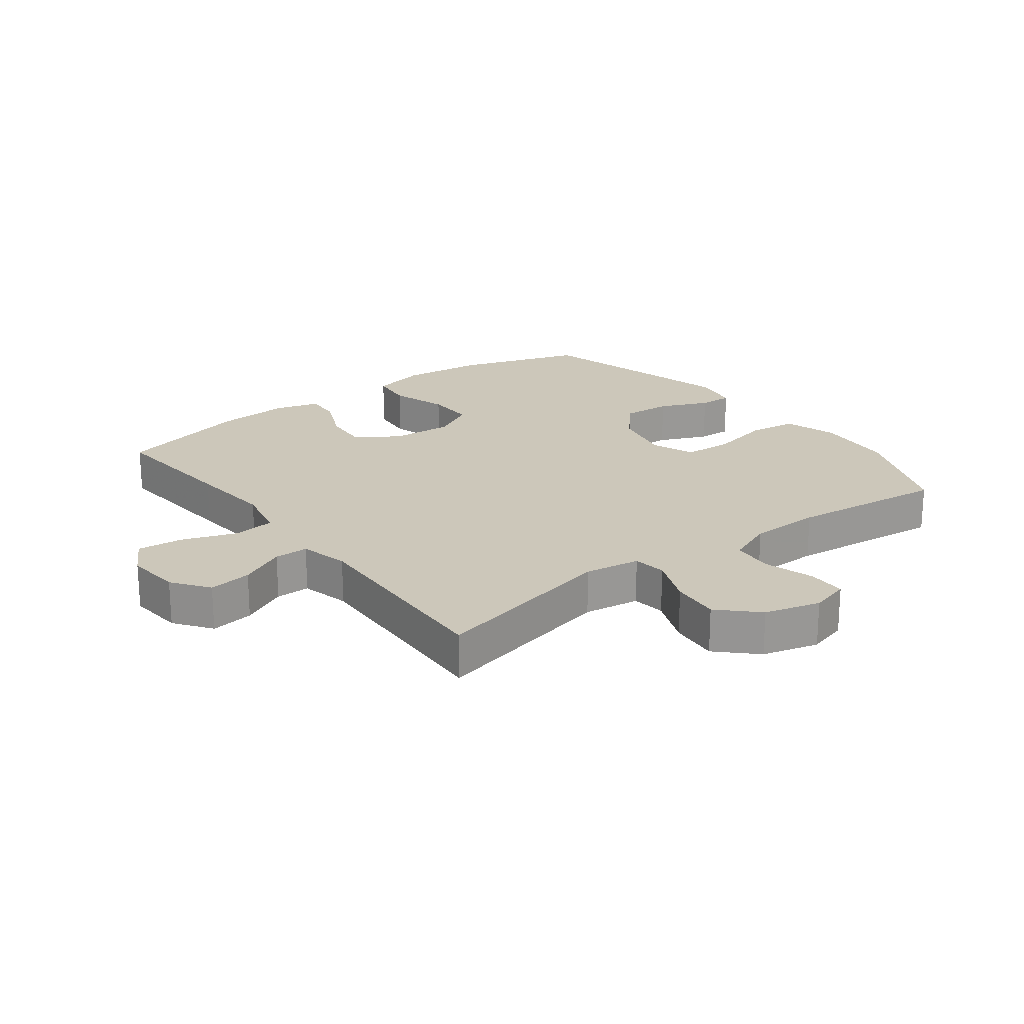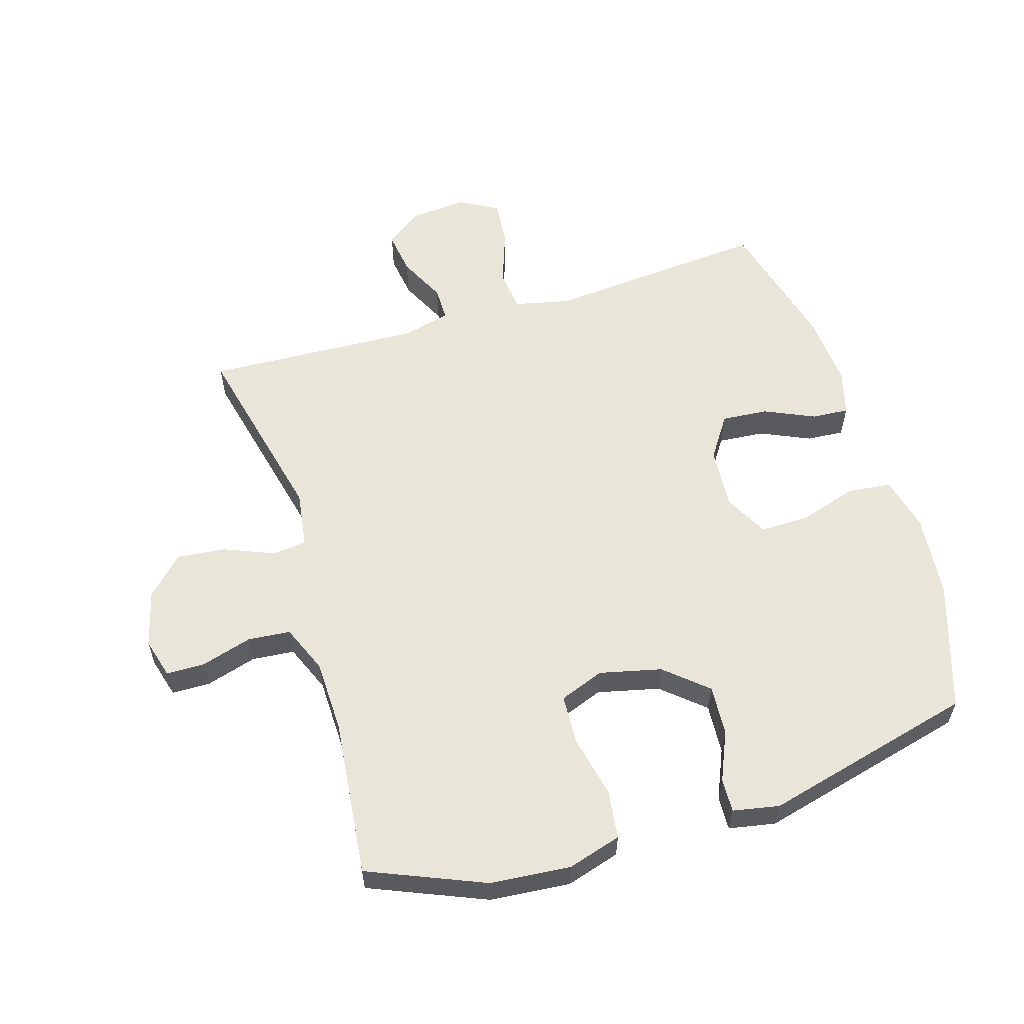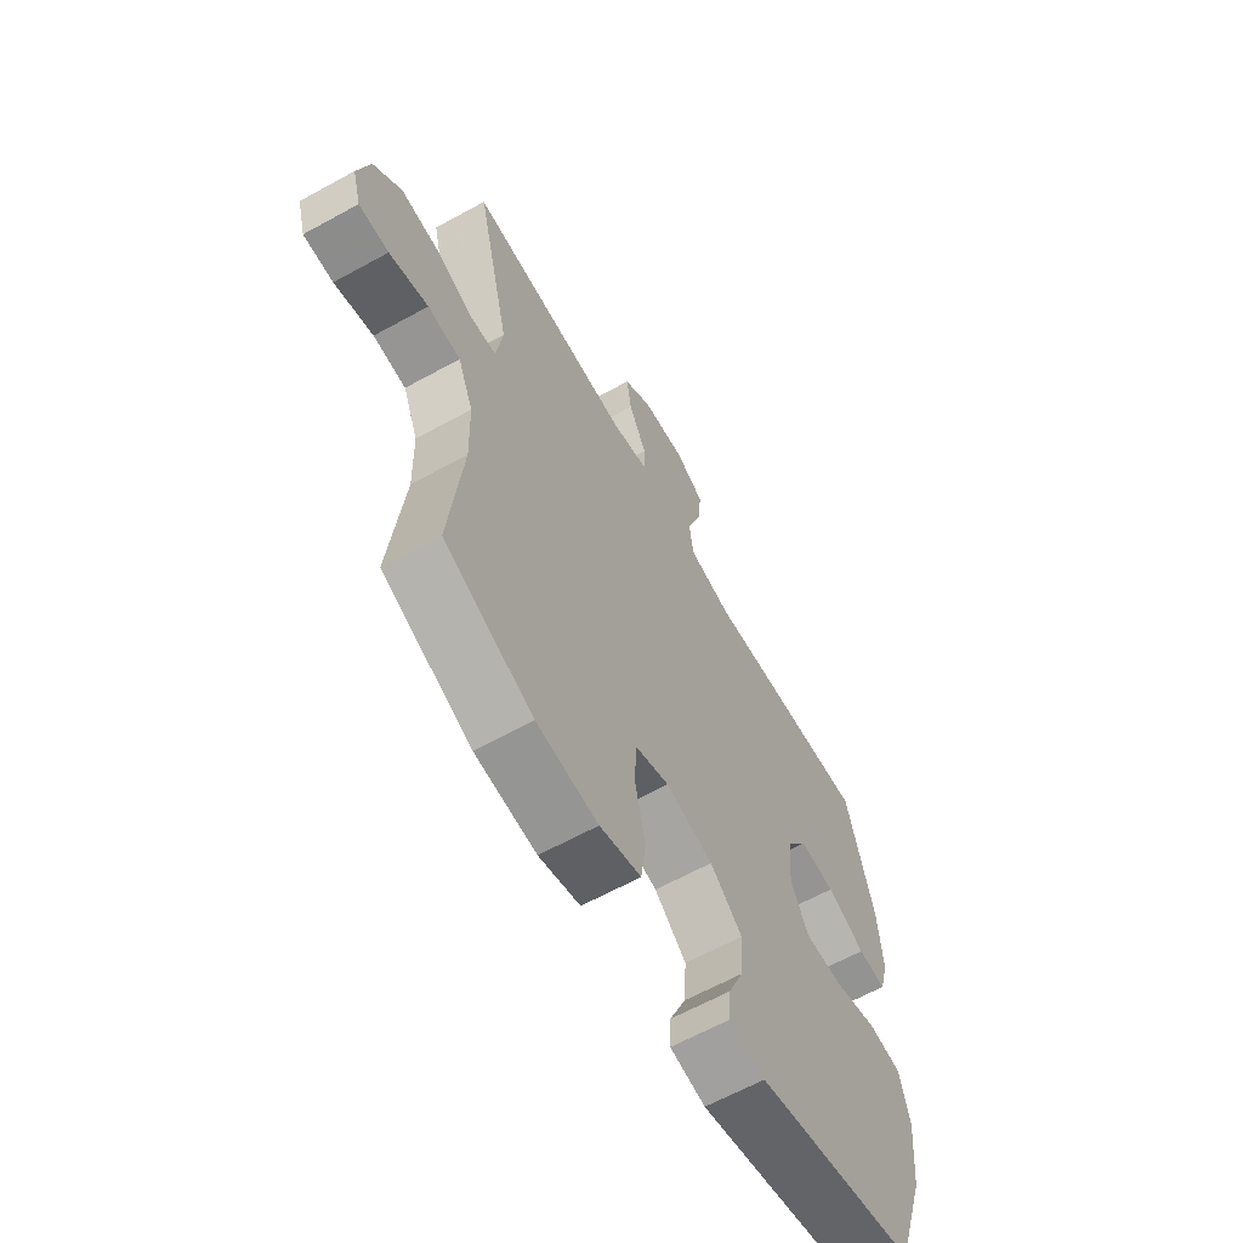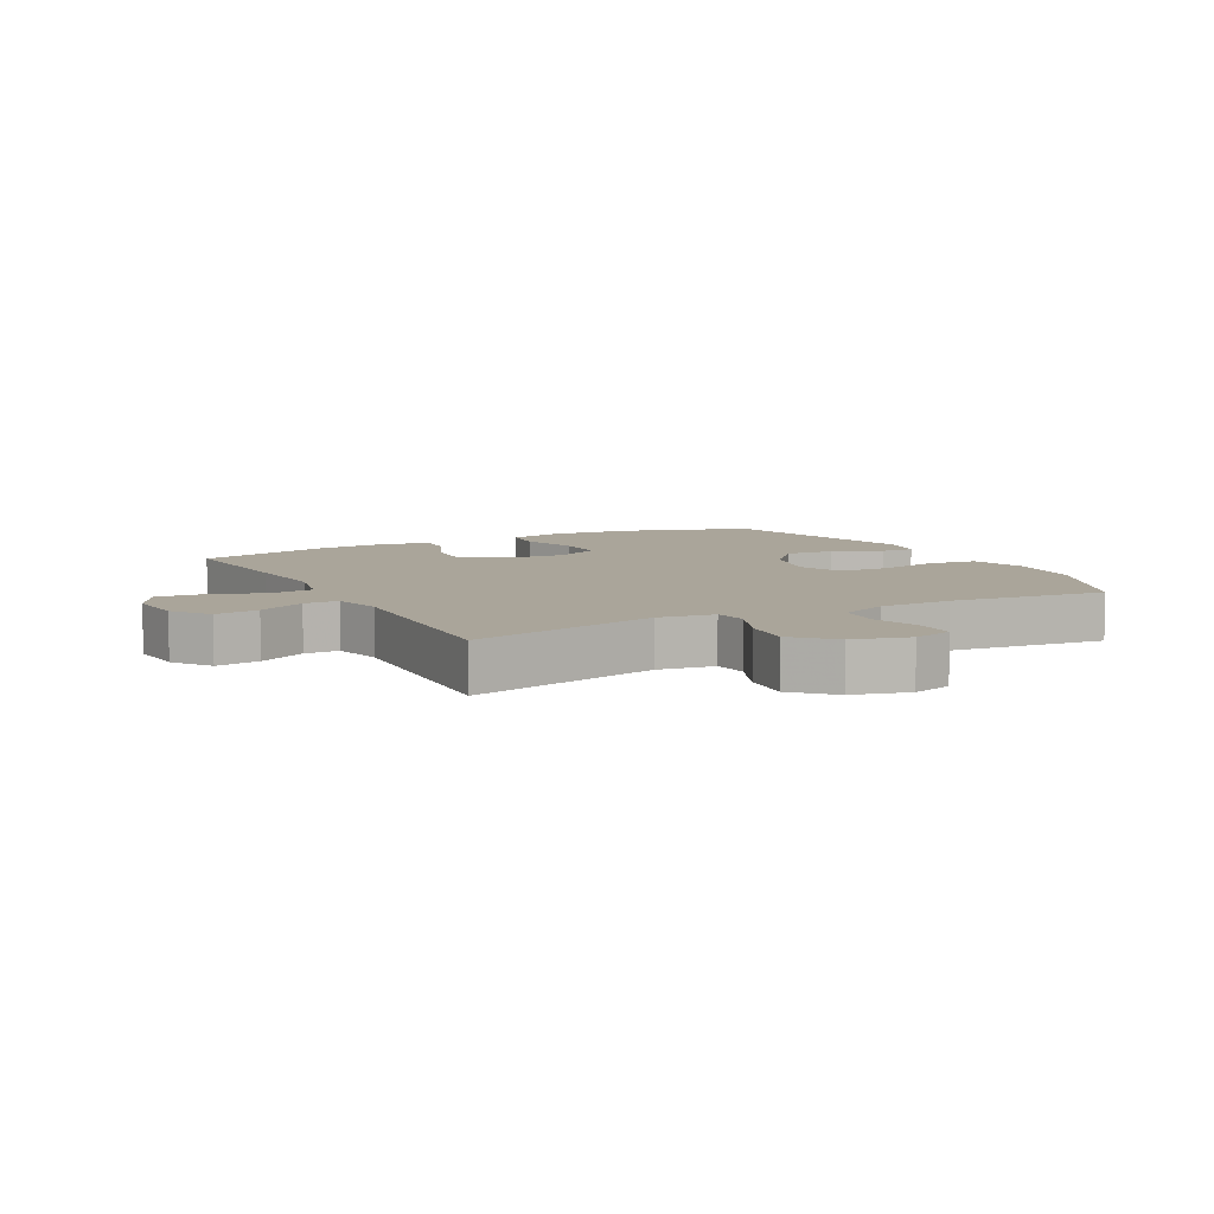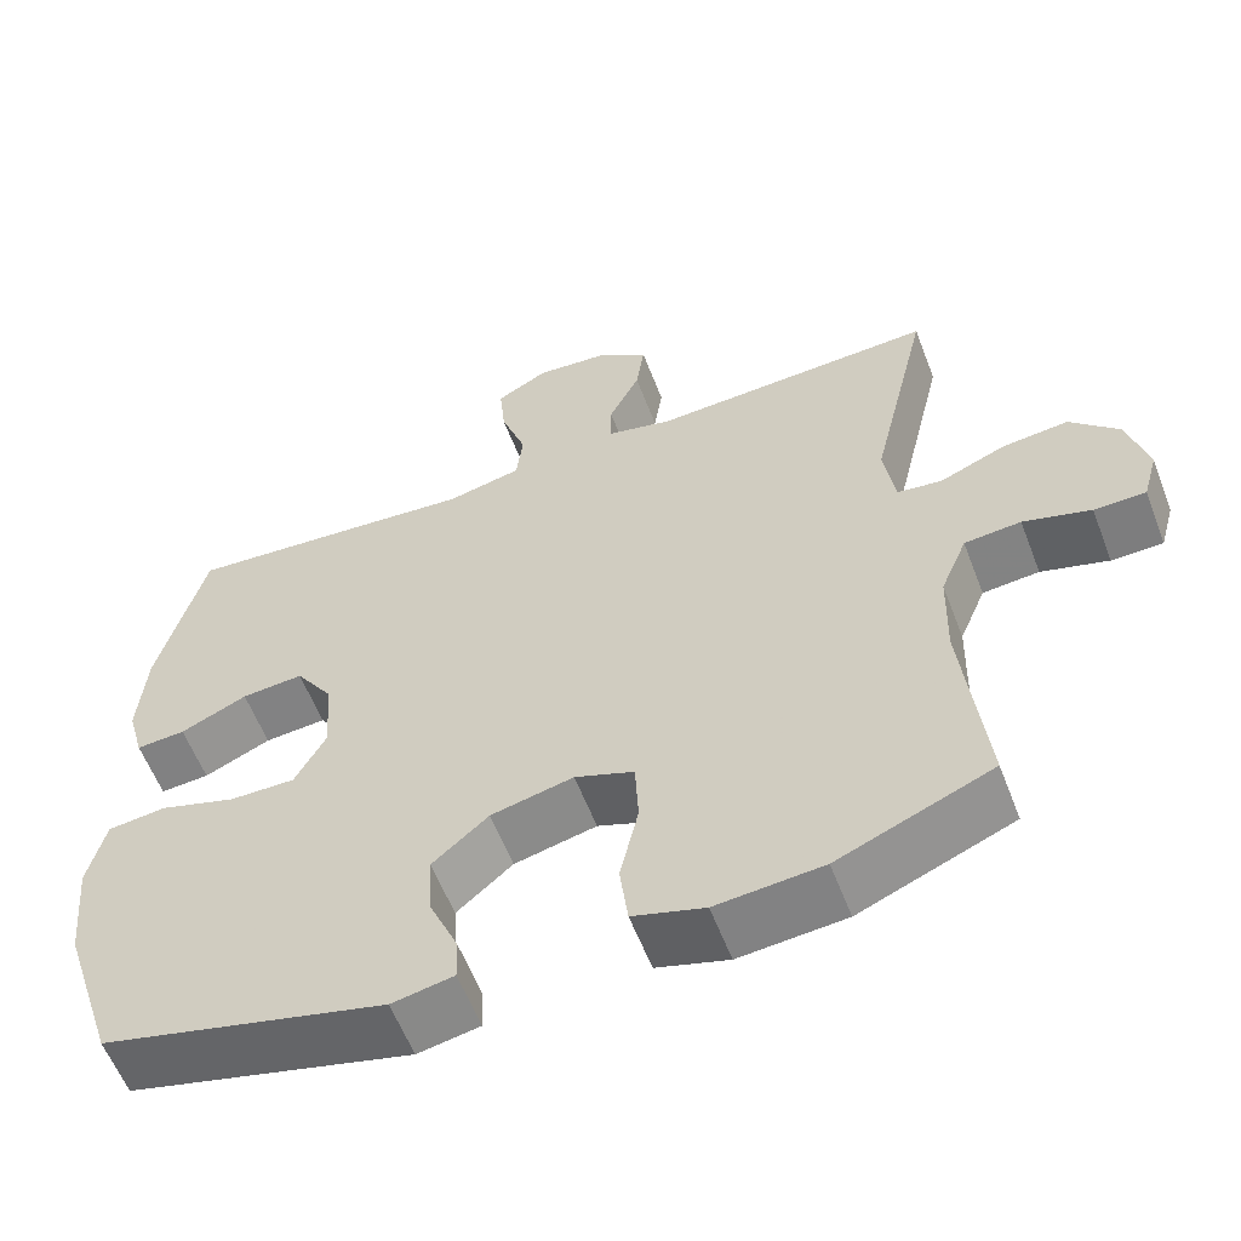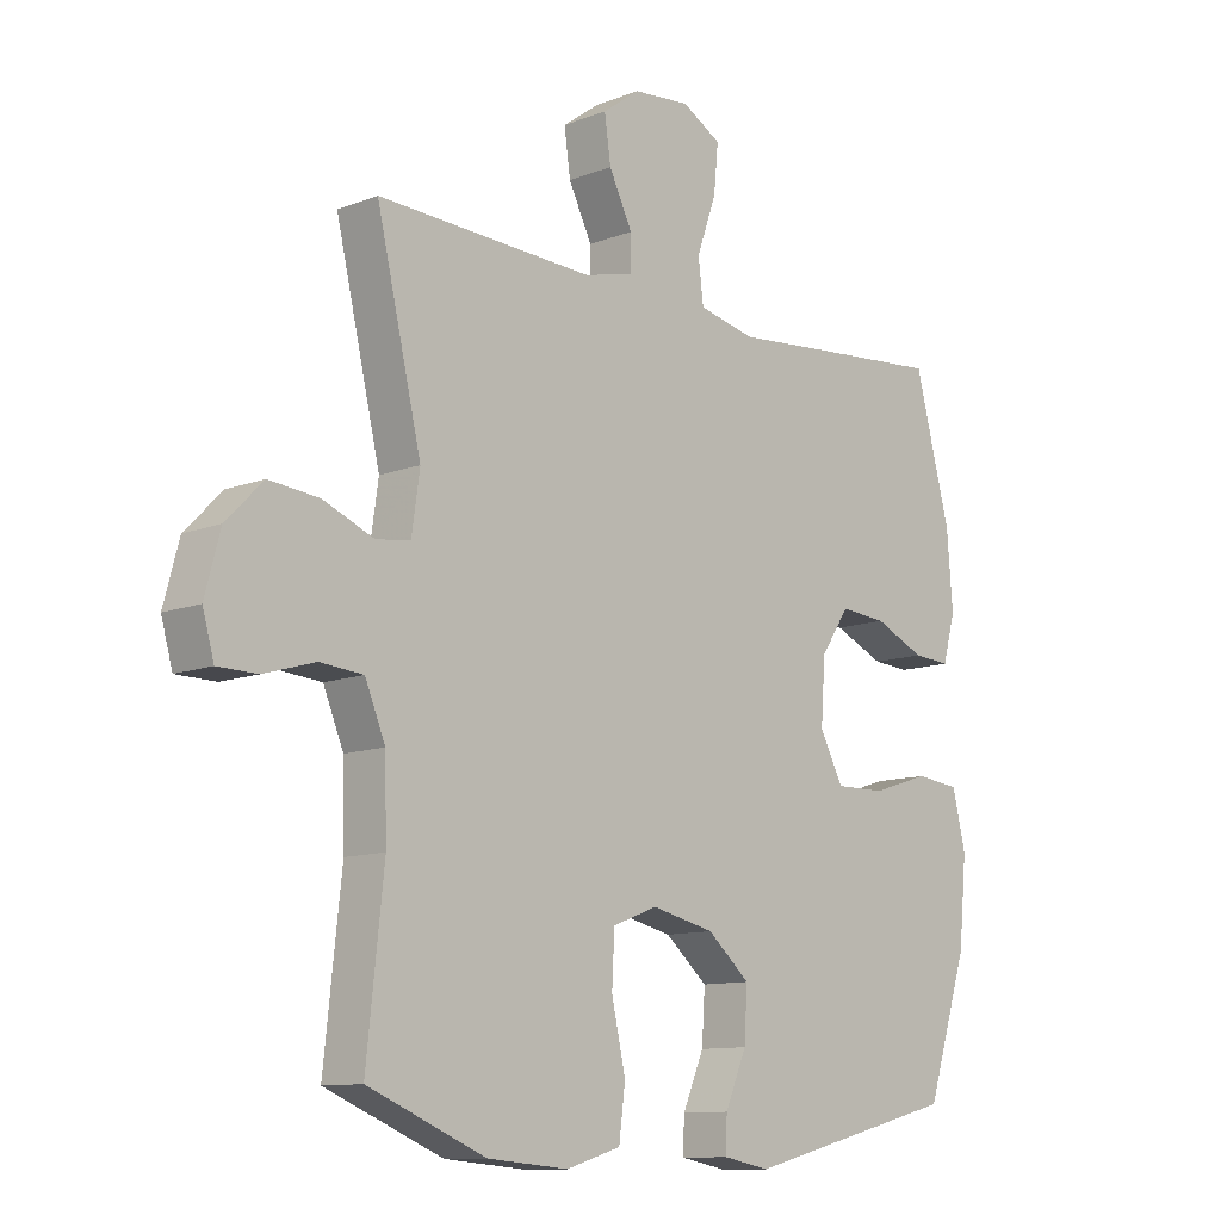
<metadata>
{"format":"obj","ext":"obj","renderer":"f3d","projection":"perspective","resolution":1024,"background":"white","views":[{"elev":21.4,"azim":52.9,"up":"+Y"},{"elev":58.1,"azim":163.1,"up":"+Y"},{"elev":-63.4,"azim":119.1,"up":"+Z"},{"elev":7.7,"azim":62.2,"up":"+Y"},{"elev":-58.8,"azim":20.9,"up":"+Z"},{"elev":-11.1,"azim":133.6,"up":"+Z"}]}
</metadata>
<code>
v 0.5 0.07 -0.5
v 0.315 0.07 -0.577
v 0.187 0.07 -0.588
v 0.101 0.07 -0.562
v 0.091 0.07 -0.484
v 0.113 0.07 -0.385
v 0.109 0.07 -0.305
v 0.038 0.07 -0.278
v -0.061 0.07 -0.301
v -0.128 0.07 -0.359
v -0.123 0.07 -0.439
v -0.089 0.07 -0.518
v -0.087 0.07 -0.572
v -0.161 0.07 -0.586
v -0.5 0.07 -0.5
v -0.566 0.07 -0.296
v -0.579 0.07 -0.163
v -0.558 0.07 -0.075
v -0.488 0.07 -0.067
v -0.396 0.07 -0.096
v -0.317 0.07 -0.097
v -0.28 0.07 -0.027
v -0.287 0.07 0.072
v -0.332 0.07 0.139
v -0.406 0.07 0.133
v -0.486 0.07 0.097
v -0.545 0.07 0.093
v -0.565 0.07 0.166
v -0.556 0.07 0.284
v -0.5 0.07 0.5
v -0.28 0.07 0.482
v -0.145 0.07 0.47
v -0.055 0.07 0.49
v -0.047 0.07 0.557
v -0.078 0.07 0.645
v -0.085 0.07 0.719
v -0.023 0.07 0.754
v 0.067 0.07 0.746
v 0.126 0.07 0.703
v 0.116 0.07 0.633
v 0.079 0.07 0.558
v 0.079 0.07 0.503
v 0.158 0.07 0.484
v 0.5 0.07 0.5
v 0.429 0.07 0.197
v 0.442 0.07 0.107
v 0.496 0.07 0.1
v 0.576 0.07 0.133
v 0.655 0.07 0.141
v 0.713 0.07 0.082
v 0.737 0.07 -0.008
v 0.719 0.07 -0.072
v 0.657 0.07 -0.073
v 0.576 0.07 -0.049
v 0.508 0.07 -0.055
v 0.476 0.07 -0.132
v 0.473 0.07 -0.248
v 0.5 0 -0.5
v 0.315 0 -0.577
v 0.187 0 -0.588
v 0.101 0 -0.562
v 0.091 0 -0.484
v 0.113 0 -0.385
v 0.109 0 -0.305
v 0.038 0 -0.278
v -0.061 0 -0.301
v -0.128 0 -0.359
v -0.123 0 -0.439
v -0.089 0 -0.518
v -0.087 0 -0.572
v -0.161 0 -0.586
v -0.5 0 -0.5
v -0.566 0 -0.296
v -0.579 0 -0.163
v -0.558 0 -0.075
v -0.488 0 -0.067
v -0.396 0 -0.096
v -0.317 0 -0.097
v -0.28 0 -0.027
v -0.287 0 0.072
v -0.332 0 0.139
v -0.406 0 0.133
v -0.486 0 0.097
v -0.545 0 0.093
v -0.565 0 0.166
v -0.556 0 0.284
v -0.5 0 0.5
v -0.28 0 0.482
v -0.145 0 0.47
v -0.055 0 0.49
v -0.047 0 0.557
v -0.078 0 0.645
v -0.085 0 0.719
v -0.023 0 0.754
v 0.067 0 0.746
v 0.126 0 0.703
v 0.116 0 0.633
v 0.079 0 0.558
v 0.079 0 0.503
v 0.158 0 0.484
v 0.5 0 0.5
v 0.429 0 0.197
v 0.442 0 0.107
v 0.496 0 0.1
v 0.576 0 0.133
v 0.655 0 0.141
v 0.713 0 0.082
v 0.737 0 -0.008
v 0.719 0 -0.072
v 0.657 0 -0.073
v 0.576 0 -0.049
v 0.508 0 -0.055
v 0.476 0 -0.132
v 0.473 0 -0.248
f 52 53 54
f 51 52 54
f 50 51 54
f 49 50 54
f 48 49 54
f 47 48 54
f 46 47 54 55
f 43 44 45
f 42 43 45 46
f 39 40 41
f 38 39 41
f 37 38 41
f 36 37 41
f 35 36 41
f 34 35 41
f 33 34 41 42
f 46 55 56
f 42 46 56
f 33 42 56
f 32 33 56
f 30 31 32
f 29 30 32
f 28 29 32
f 27 28 32
f 26 27 32
f 25 26 32
f 18 19 20
f 17 18 20
f 16 17 20
f 15 16 20
f 14 15 20
f 13 14 20
f 12 13 20
f 11 12 20
f 10 11 20 21
f 9 10 21 22
f 4 5 6
f 3 4 6
f 2 3 6
f 1 2 6
f 57 1 6
f 57 6 7
f 56 57 7 8
f 9 22 23
f 8 9 23
f 56 8 23
f 32 56 23
f 24 25 32
f 23 24 32
f 111 110 109
f 111 109 108
f 111 108 107
f 111 107 106
f 111 106 105
f 111 105 104
f 112 111 104 103
f 102 101 100
f 103 102 100 99
f 98 97 96
f 98 96 95
f 98 95 94
f 98 94 93
f 98 93 92
f 98 92 91
f 99 98 91 90
f 113 112 103
f 113 103 99
f 113 99 90
f 113 90 89
f 89 88 87
f 89 87 86
f 89 86 85
f 89 85 84
f 89 84 83
f 89 83 82
f 77 76 75
f 77 75 74
f 77 74 73
f 77 73 72
f 77 72 71
f 77 71 70
f 77 70 69
f 77 69 68
f 78 77 68 67
f 79 78 67 66
f 63 62 61
f 63 61 60
f 63 60 59
f 63 59 58
f 63 58 114
f 64 63 114
f 65 64 114 113
f 80 79 66
f 80 66 65
f 80 65 113
f 80 113 89
f 89 82 81
f 89 81 80
f 1 58 59 2
f 2 59 60 3
f 3 60 61 4
f 4 61 62 5
f 5 62 63 6
f 6 63 64 7
f 7 64 65 8
f 8 65 66 9
f 9 66 67 10
f 10 67 68 11
f 11 68 69 12
f 12 69 70 13
f 13 70 71 14
f 14 71 72 15
f 15 72 73 16
f 16 73 74 17
f 17 74 75 18
f 18 75 76 19
f 19 76 77 20
f 20 77 78 21
f 21 78 79 22
f 22 79 80 23
f 23 80 81 24
f 24 81 82 25
f 25 82 83 26
f 26 83 84 27
f 27 84 85 28
f 28 85 86 29
f 29 86 87 30
f 30 87 88 31
f 31 88 89 32
f 32 89 90 33
f 33 90 91 34
f 34 91 92 35
f 35 92 93 36
f 36 93 94 37
f 37 94 95 38
f 38 95 96 39
f 39 96 97 40
f 40 97 98 41
f 41 98 99 42
f 42 99 100 43
f 43 100 101 44
f 44 101 102 45
f 45 102 103 46
f 46 103 104 47
f 47 104 105 48
f 48 105 106 49
f 49 106 107 50
f 50 107 108 51
f 51 108 109 52
f 52 109 110 53
f 53 110 111 54
f 54 111 112 55
f 55 112 113 56
f 56 113 114 57
f 57 114 58 1

</code>
